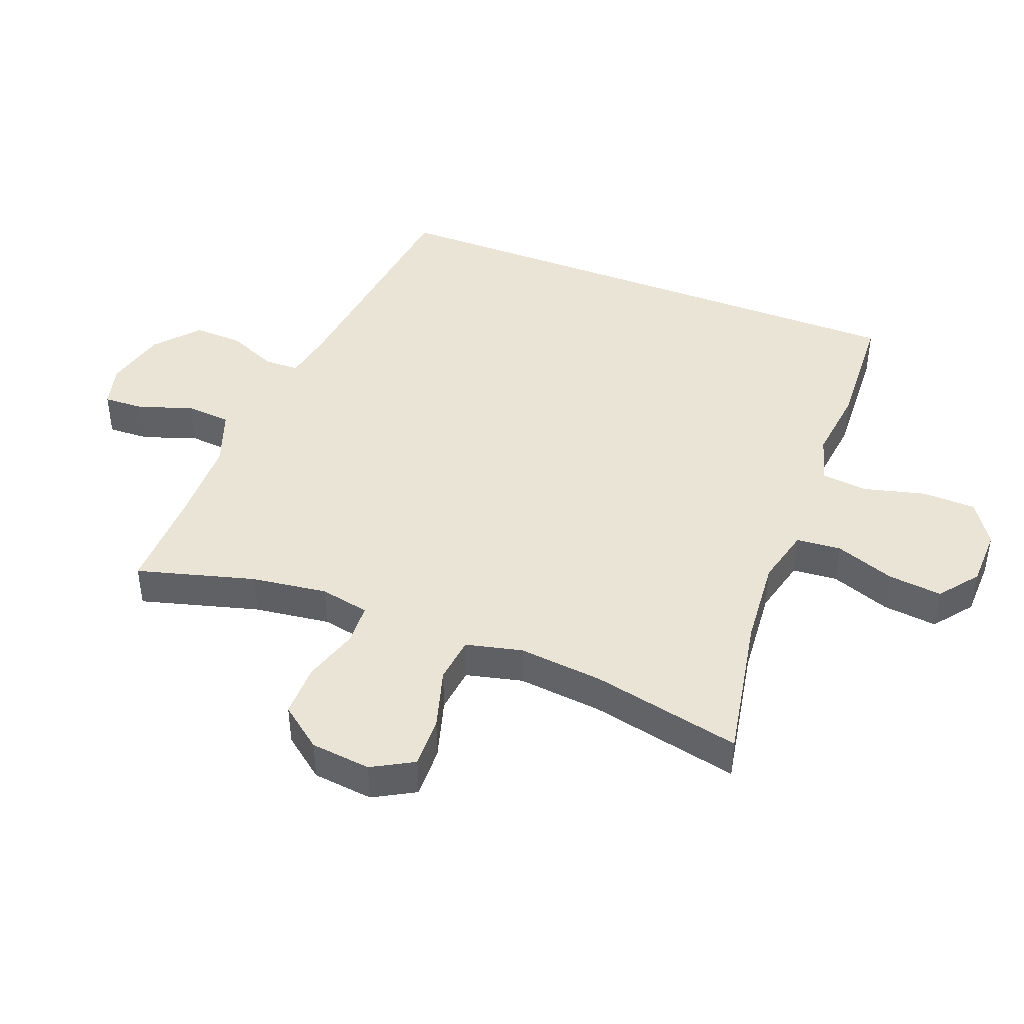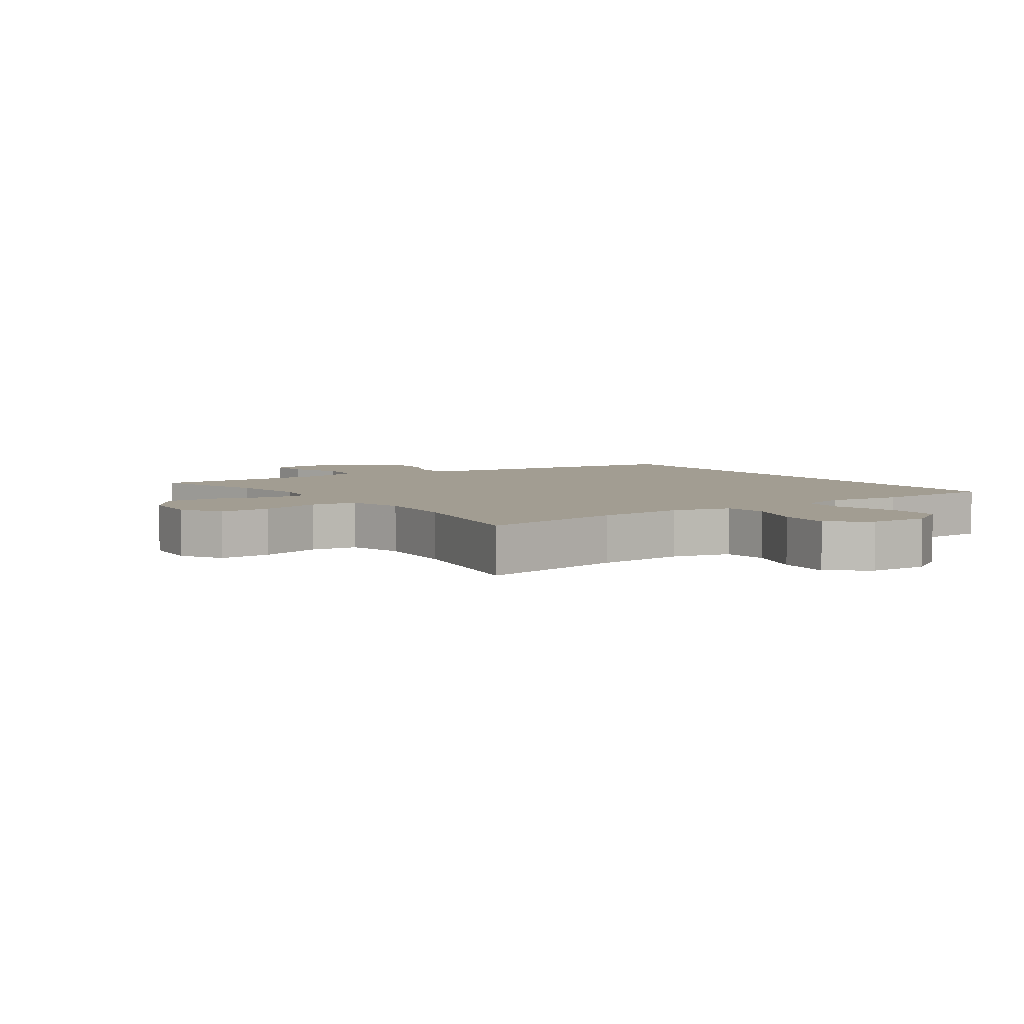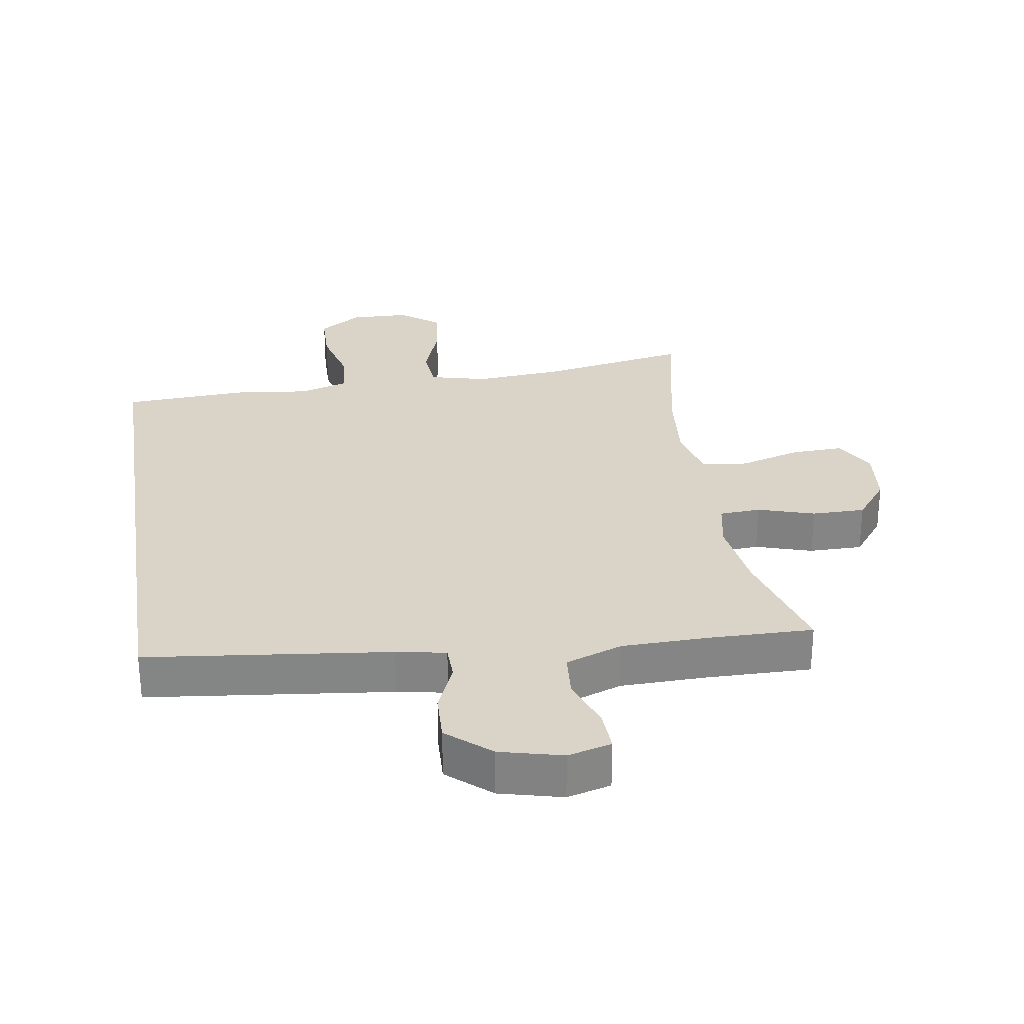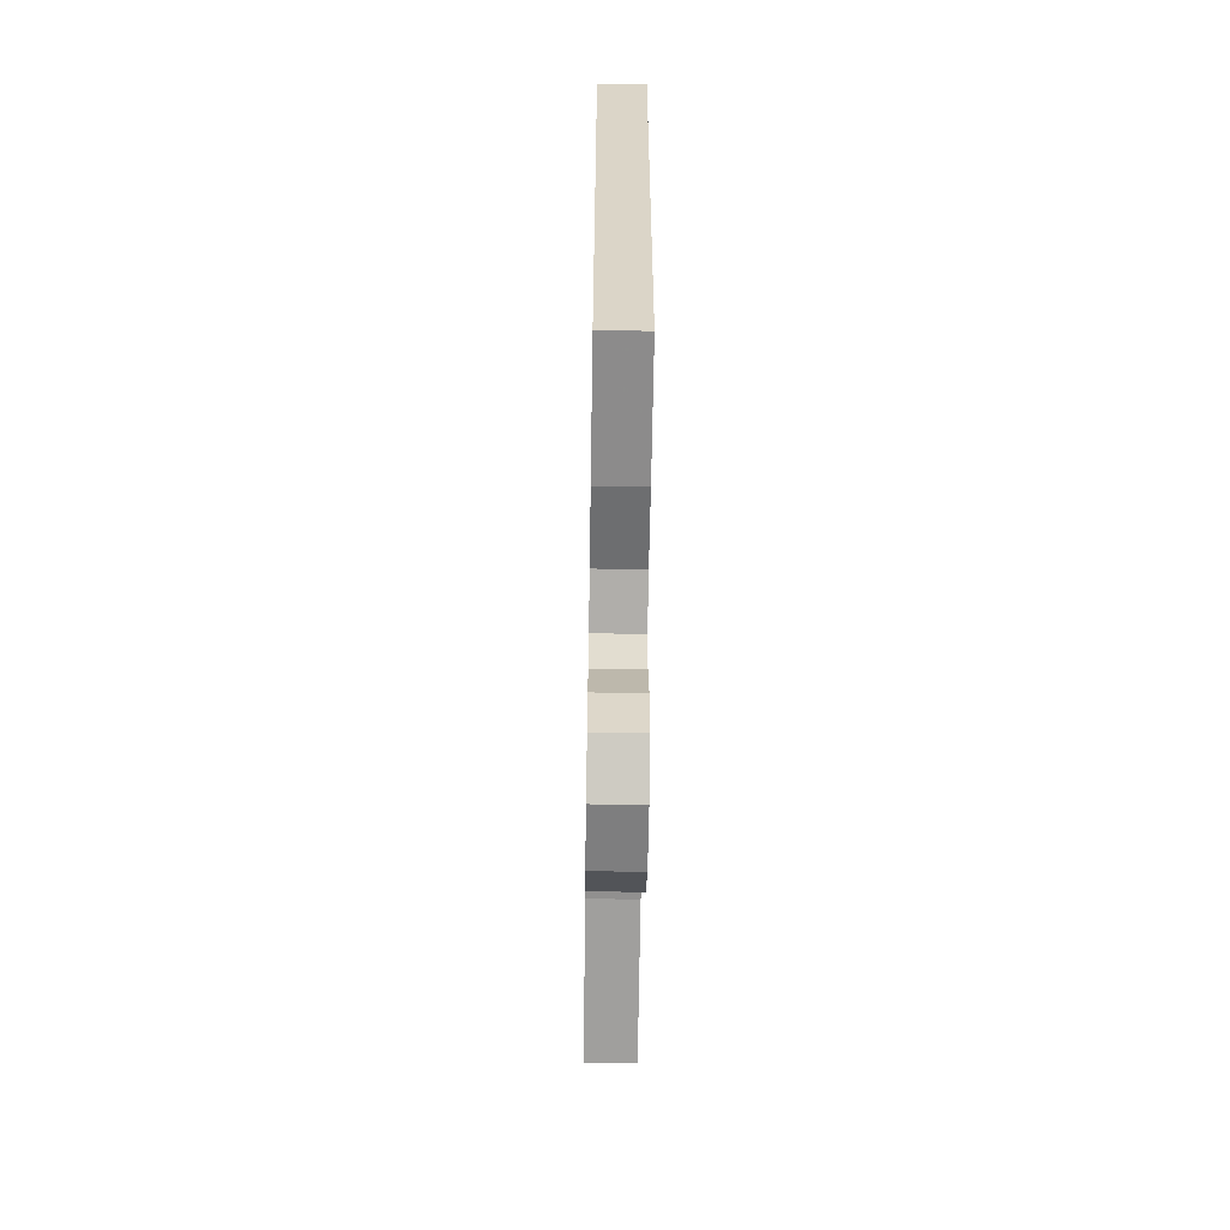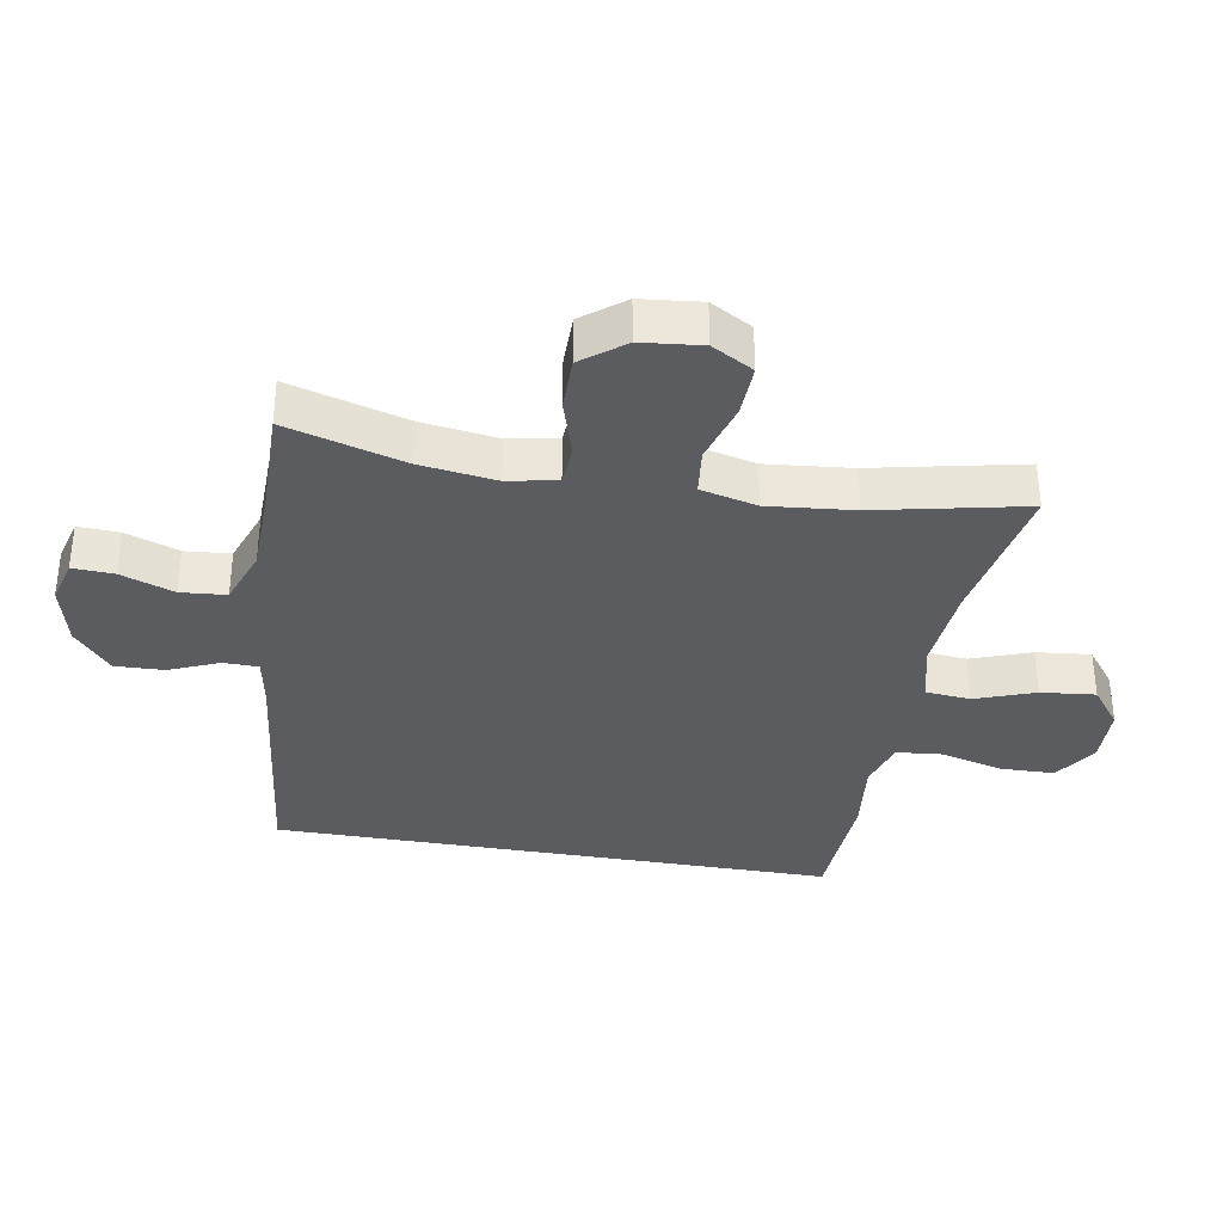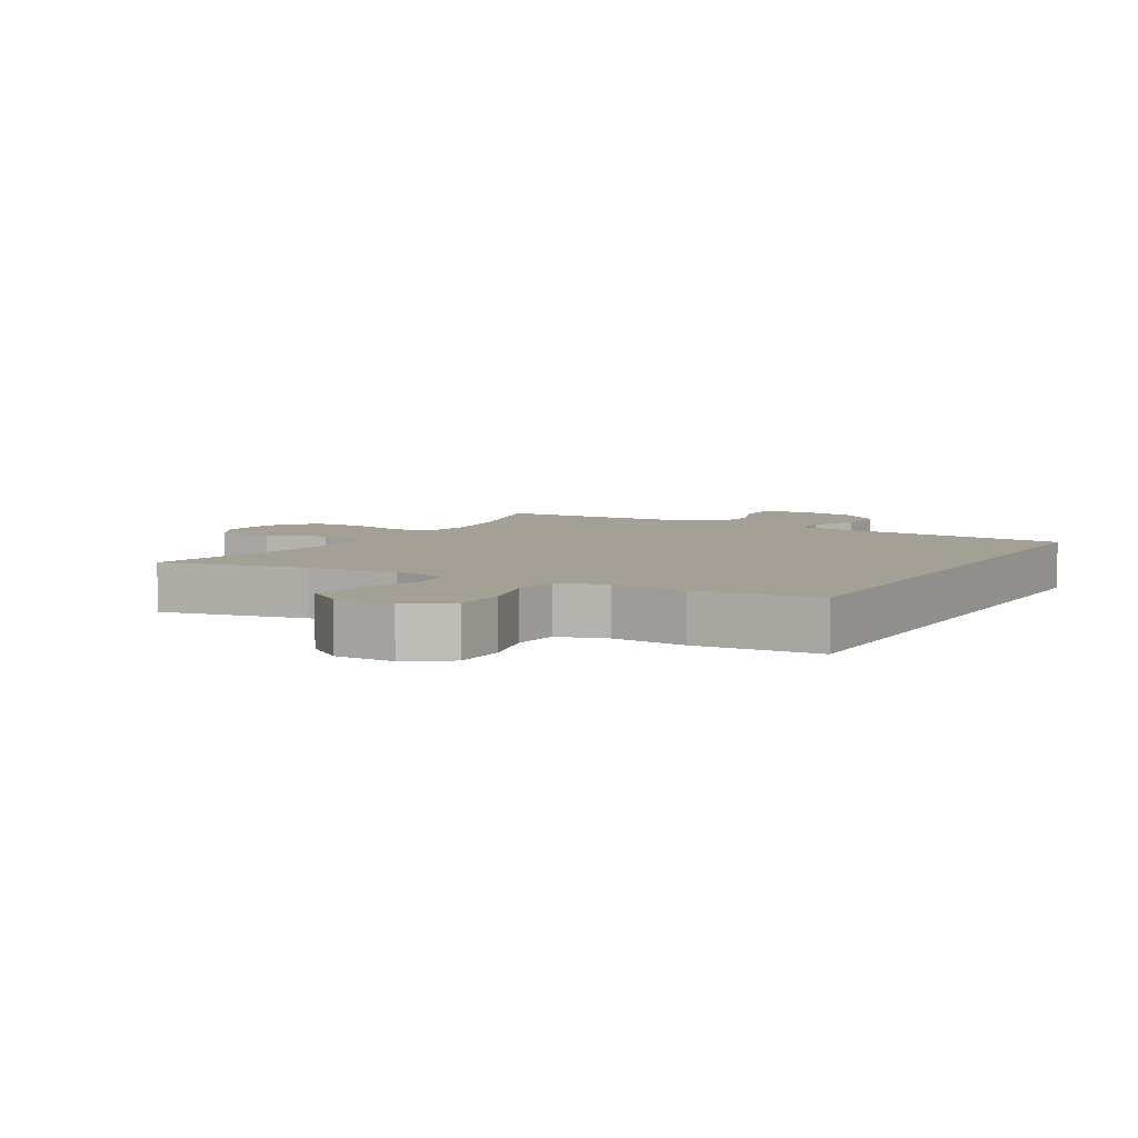
<metadata>
{"format":"obj","ext":"obj","renderer":"f3d","projection":"perspective","resolution":1024,"background":"white","views":[{"elev":43.6,"azim":111.3,"up":"+Y"},{"elev":4.9,"azim":145.0,"up":"+Y"},{"elev":28.6,"azim":-8.8,"up":"+Y"},{"elev":-60.7,"azim":-90.9,"up":"+Z"},{"elev":-35.1,"azim":80.2,"up":"+Y"},{"elev":5.8,"azim":-150.7,"up":"+Y"}]}
</metadata>
<code>
v -0.5 0.07 0.423
v -0.126 0.07 0.466
v -0.05 0.07 0.48
v -0.049 0.07 0.534
v -0.081 0.07 0.61
v -0.084 0.07 0.686
v -0.018 0.07 0.743
v 0.078 0.07 0.767
v 0.145 0.07 0.749
v 0.142 0.07 0.685
v 0.113 0.07 0.603
v 0.119 0.07 0.533
v 0.206 0.07 0.501
v 0.337 0.07 0.498
v 0.5 0.07 0.5
v 0.449 0.07 0.318
v 0.433 0.07 0.201
v 0.448 0.07 0.125
v 0.511 0.07 0.121
v 0.598 0.07 0.148
v 0.68 0.07 0.148
v 0.73 0.07 0.083
v 0.74 0.07 -0.01
v 0.704 0.07 -0.074
v 0.624 0.07 -0.071
v 0.53 0.07 -0.043
v 0.459 0.07 -0.051
v 0.438 0.07 -0.138
v 0.451 0.07 -0.269
v 0.5 0.07 -0.5
v 0.273 0.07 -0.457
v 0.136 0.07 -0.445
v 0.047 0.07 -0.467
v 0.041 0.07 -0.536
v 0.074 0.07 -0.628
v 0.083 0.07 -0.712
v 0.023 0.07 -0.758
v -0.068 0.07 -0.76
v -0.134 0.07 -0.716
v -0.136 0.07 -0.633
v -0.111 0.07 -0.537
v -0.118 0.07 -0.466
v -0.193 0.07 -0.443
v -0.309 0.07 -0.456
v -0.5 0.07 -0.445
v -0.5 0 0.423
v -0.126 0 0.466
v -0.05 0 0.48
v -0.049 0 0.534
v -0.081 0 0.61
v -0.084 0 0.686
v -0.018 0 0.743
v 0.078 0 0.767
v 0.145 0 0.749
v 0.142 0 0.685
v 0.113 0 0.603
v 0.119 0 0.533
v 0.206 0 0.501
v 0.337 0 0.498
v 0.5 0 0.5
v 0.449 0 0.318
v 0.433 0 0.201
v 0.448 0 0.125
v 0.511 0 0.121
v 0.598 0 0.148
v 0.68 0 0.148
v 0.73 0 0.083
v 0.74 0 -0.01
v 0.704 0 -0.074
v 0.624 0 -0.071
v 0.53 0 -0.043
v 0.459 0 -0.051
v 0.438 0 -0.138
v 0.451 0 -0.269
v 0.5 0 -0.5
v 0.273 0 -0.457
v 0.136 0 -0.445
v 0.047 0 -0.467
v 0.041 0 -0.536
v 0.074 0 -0.628
v 0.083 0 -0.712
v 0.023 0 -0.758
v -0.068 0 -0.76
v -0.134 0 -0.716
v -0.136 0 -0.633
v -0.111 0 -0.537
v -0.118 0 -0.466
v -0.193 0 -0.443
v -0.309 0 -0.456
v -0.5 0 -0.445
f 45 1 2
f 44 45 2
f 43 44 2
f 42 43 2 3
f 41 42 3
f 39 40 41
f 38 39 41
f 37 38 41
f 36 37 41
f 35 36 41
f 34 35 41
f 33 34 41 3
f 32 33 3 4
f 31 32 4
f 29 30 31 4
f 5 6 7
f 4 5 7
f 29 4 7
f 28 29 7
f 27 28 7
f 24 25 26
f 23 24 26
f 22 23 26
f 21 22 26
f 20 21 26
f 19 20 26
f 18 19 26 27
f 17 18 27
f 14 15 16
f 13 14 16 17
f 12 13 17 27
f 9 10 11
f 8 9 11
f 7 8 11
f 7 11 12
f 7 12 27
f 47 46 90
f 47 90 89
f 47 89 88
f 48 47 88 87
f 48 87 86
f 86 85 84
f 86 84 83
f 86 83 82
f 86 82 81
f 86 81 80
f 86 80 79
f 48 86 79 78
f 49 48 78 77
f 49 77 76
f 49 76 75 74
f 52 51 50
f 52 50 49
f 52 49 74
f 52 74 73
f 52 73 72
f 71 70 69
f 71 69 68
f 71 68 67
f 71 67 66
f 71 66 65
f 71 65 64
f 72 71 64 63
f 72 63 62
f 61 60 59
f 62 61 59 58
f 72 62 58 57
f 56 55 54
f 56 54 53
f 56 53 52
f 57 56 52
f 72 57 52
f 1 46 47 2
f 2 47 48 3
f 3 48 49 4
f 4 49 50 5
f 5 50 51 6
f 6 51 52 7
f 7 52 53 8
f 8 53 54 9
f 9 54 55 10
f 10 55 56 11
f 11 56 57 12
f 12 57 58 13
f 13 58 59 14
f 14 59 60 15
f 15 60 61 16
f 16 61 62 17
f 17 62 63 18
f 18 63 64 19
f 19 64 65 20
f 20 65 66 21
f 21 66 67 22
f 22 67 68 23
f 23 68 69 24
f 24 69 70 25
f 25 70 71 26
f 26 71 72 27
f 27 72 73 28
f 28 73 74 29
f 29 74 75 30
f 30 75 76 31
f 31 76 77 32
f 32 77 78 33
f 33 78 79 34
f 34 79 80 35
f 35 80 81 36
f 36 81 82 37
f 37 82 83 38
f 38 83 84 39
f 39 84 85 40
f 40 85 86 41
f 41 86 87 42
f 42 87 88 43
f 43 88 89 44
f 44 89 90 45
f 45 90 46 1

</code>
